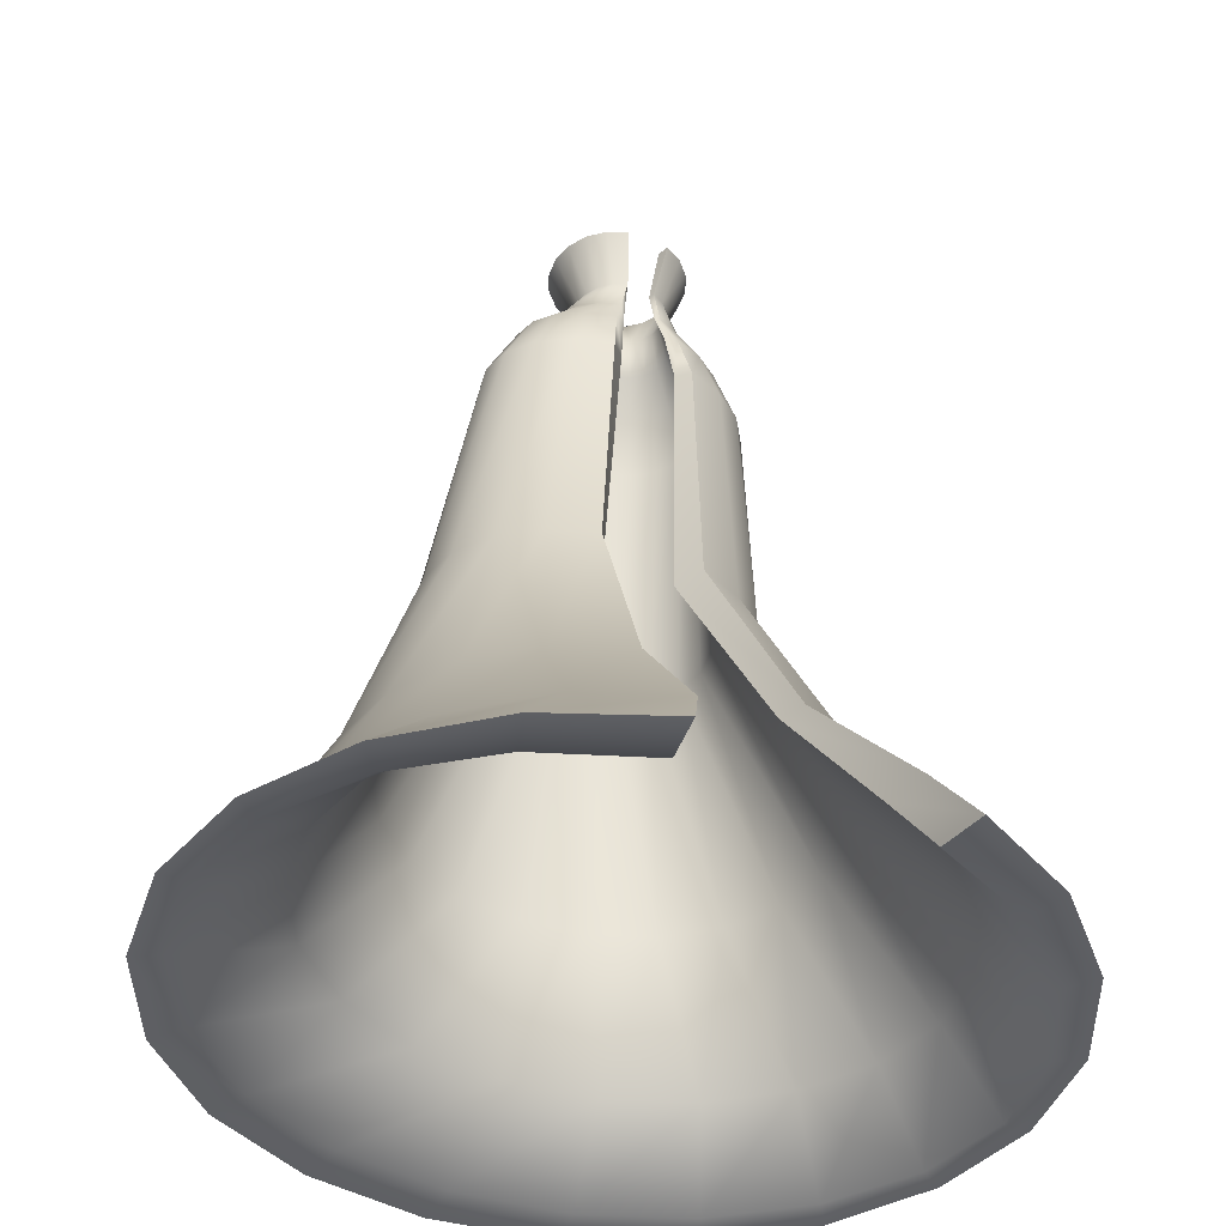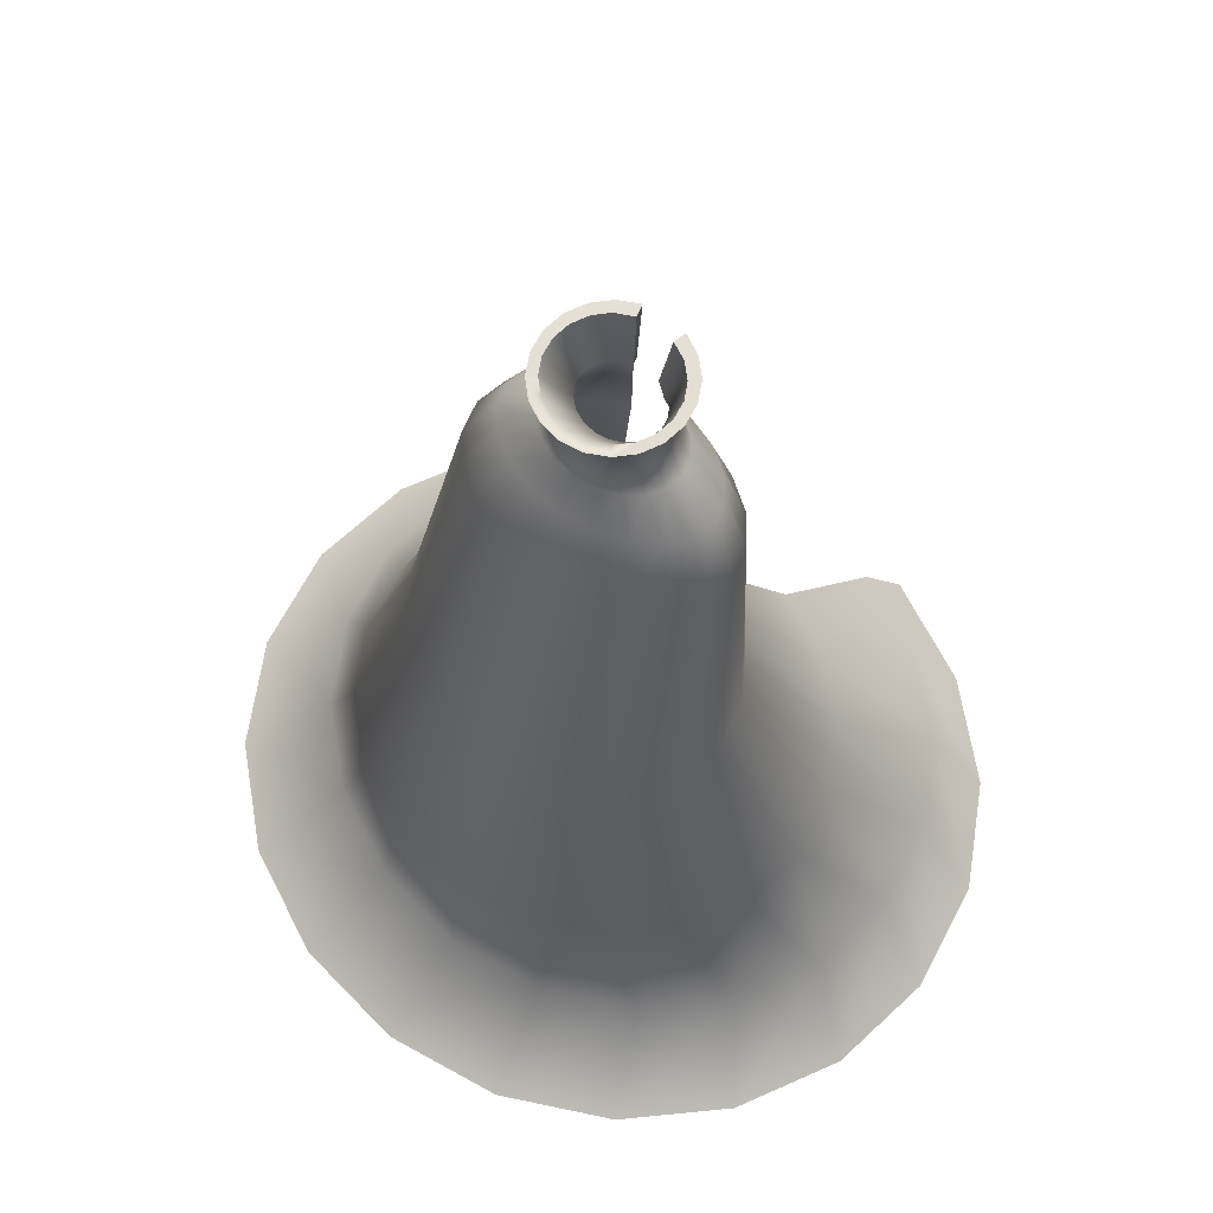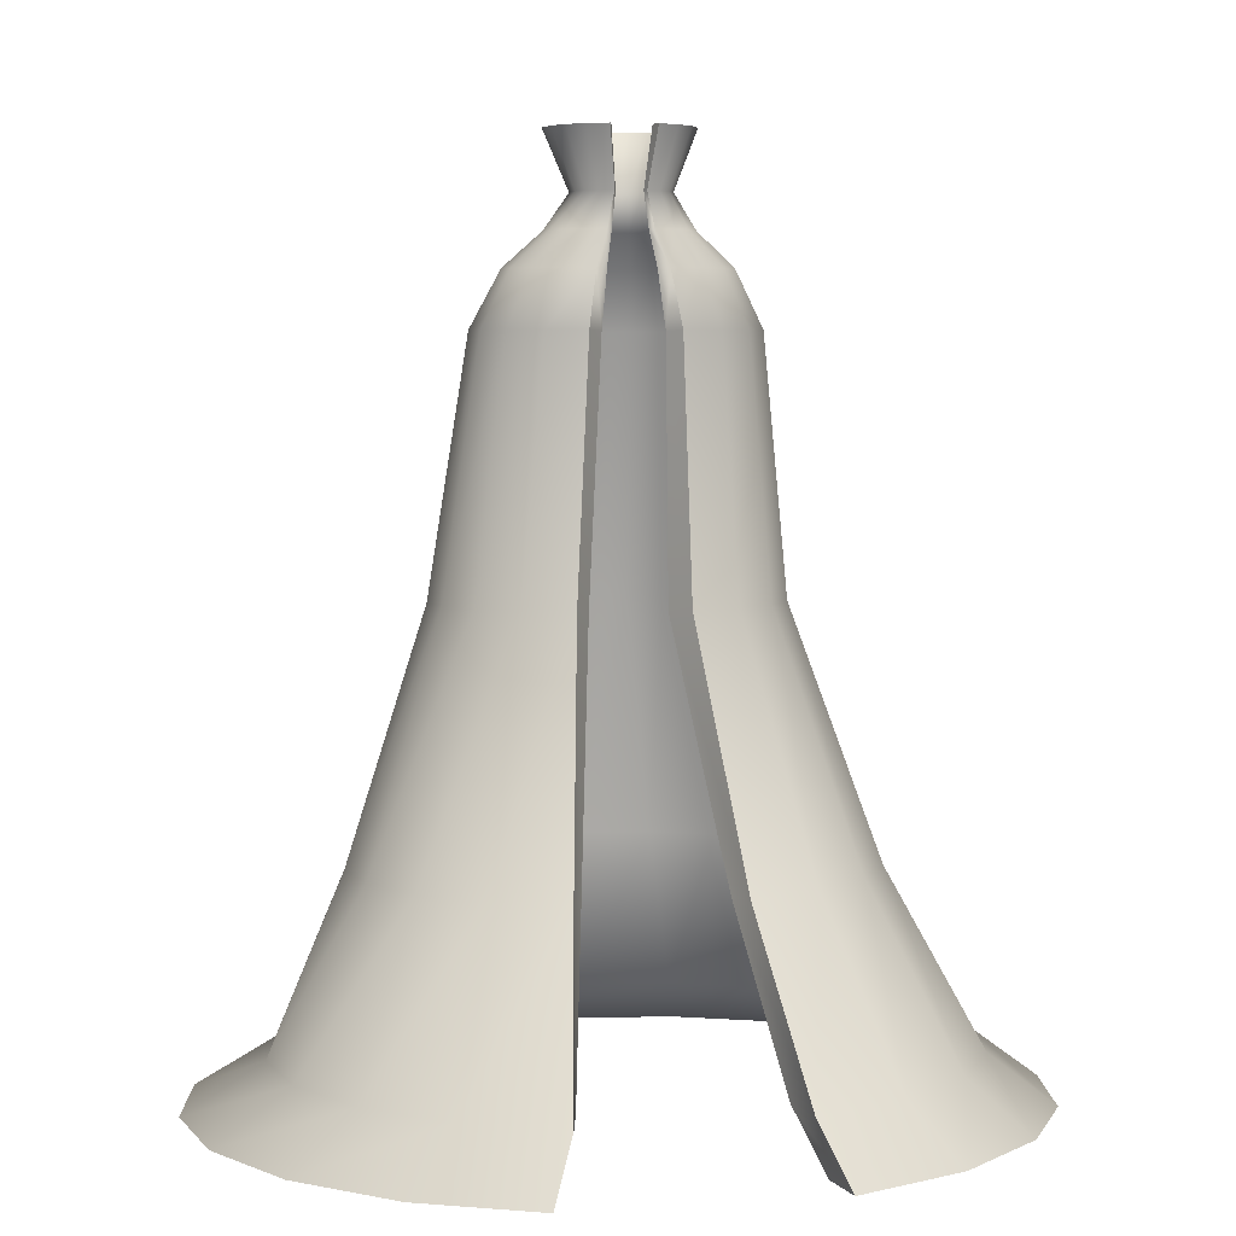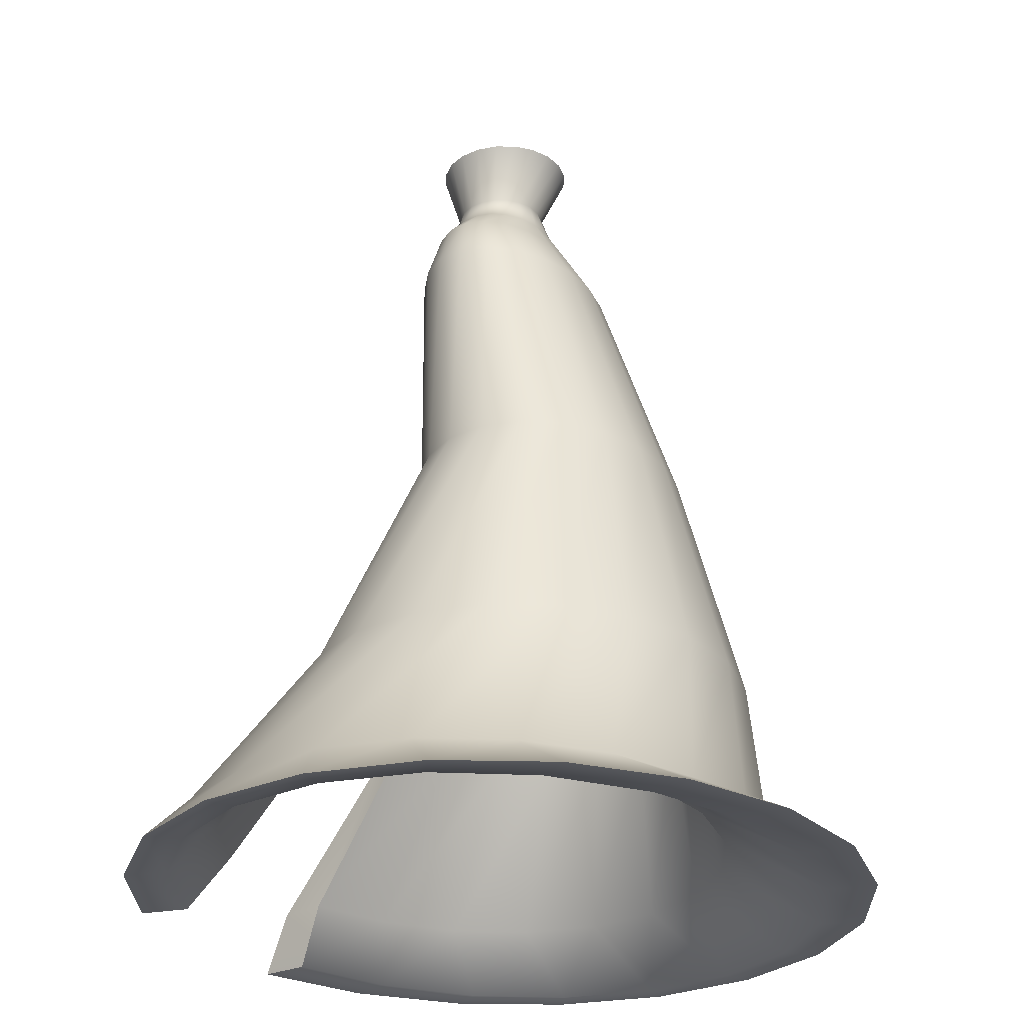
<metadata>
{"format":"obj","ext":"obj","renderer":"f3d","projection":"perspective","resolution":1024,"background":"white","views":[{"elev":-41.7,"azim":-27.6,"up":"+Y"},{"elev":66.7,"azim":-142.6,"up":"+Y"},{"elev":5.2,"azim":-11.1,"up":"+Y"},{"elev":-26.8,"azim":116.3,"up":"+Y"}]}
</metadata>
<code>
g default
v 0.9796 2.813 -1.379
v 0.8333 2.813 -1.606
v 0.6054 2.813 -1.787
v 0.3183 2.813 -1.903
v -0 2.813 -1.943
v -0.3183 2.813 -1.903
v -0.6054 2.813 -1.787
v -0.8333 2.813 -1.606
v -0.9796 2.813 -1.379
v -1.03 2.813 -1.127
v -0.9796 2.813 -0.8752
v -0.8333 2.813 -0.6479
v -0.6054 2.813 -0.4675
v -0.3183 2.813 -0.3517
v 0.3183 2.813 -0.3517
v 0.6054 2.813 -0.4675
v 0.8333 2.813 -0.6479
v 0.9796 2.813 -0.8752
v 1.03 2.813 -1.127
v 0.4074 5.421 -0.9068
v 0.3466 5.421 -1.026
v 0.2518 5.421 -1.121
v 0.1324 5.421 -1.182
v -0 5.421 -1.203
v -0.1324 5.421 -1.182
v -0.2518 5.421 -1.121
v -0.3466 5.421 -1.026
v -0.4074 5.421 -0.9068
v -0.4284 5.421 -0.7745
v -0.4074 5.421 -0.6421
v -0.3466 5.421 -0.5227
v -0.2518 5.421 -0.4279
v -0.1324 5.421 -0.367
v 0.1324 5.421 -0.367
v 0.2518 5.421 -0.4279
v 0.3466 5.421 -0.5227
v 0.4074 5.421 -0.6421
v 0.4284 5.421 -0.7745
v 0.2725 5.073 -0.8279
v 0.2318 5.073 -0.9078
v 0.1684 5.073 -0.9712
v 0.08854 5.073 -1.012
v -0 5.073 -1.026
v -0.08854 5.073 -1.012
v -0.1684 5.073 -0.9712
v -0.2318 5.073 -0.9078
v -0.2725 5.073 -0.8279
v -0.2865 5.073 -0.7394
v -0.2725 5.073 -0.6508
v -0.2318 5.073 -0.571
v -0.1684 5.073 -0.5076
v -0.08854 5.073 -0.4669
v 0.08854 5.073 -0.4669
v 0.1684 5.073 -0.5076
v 0.2318 5.073 -0.571
v 0.2725 5.073 -0.6508
v 0.2865 5.073 -0.7394
v 0.6235 4.66 -0.9299
v 0.5304 4.66 -1.048
v 0.3853 4.66 -1.142
v 0.2026 4.66 -1.202
v -0 4.66 -1.223
v -0.2026 4.66 -1.202
v -0.3853 4.66 -1.142
v -0.5304 4.66 -1.048
v -0.6235 4.66 -0.9299
v -0.6556 4.66 -0.7988
v -0.6235 4.66 -0.6677
v -0.5304 4.66 -0.5494
v -0.3853 4.66 -0.4555
v -0.2026 4.66 -0.3952
v 0.2026 4.66 -0.3952
v 0.3853 4.66 -0.4555
v 0.5304 4.66 -0.5494
v 0.6235 4.66 -0.6677
v 0.6556 4.66 -0.7988
v 0.4065 4.867 -0.8741
v 0.4275 4.867 -0.7745
v 0.4065 4.867 -0.6748
v 0.3458 4.867 -0.5849
v 0.2513 4.867 -0.5135
v 0.1321 4.867 -0.4677
v -0.1321 4.867 -0.4677
v -0.2513 4.867 -0.5135
v -0.3458 4.867 -0.5849
v -0.4065 4.867 -0.6748
v -0.4275 4.867 -0.7745
v -0.4065 4.867 -0.8741
v -0.3458 4.867 -0.9641
v -0.2513 4.867 -1.035
v -0.1321 4.867 -1.081
v -0 4.867 -1.097
v 0.1321 4.867 -1.081
v 0.2513 4.867 -1.035
v 0.3458 4.867 -0.9641
v 1.447 1.352 -1.37
v 1.231 1.352 -1.757
v 0.8946 1.352 -2.064
v 0.4703 1.352 -2.261
v -0 1.352 -2.329
v -0.4703 1.352 -2.261
v -0.8946 1.352 -2.064
v -1.231 1.352 -1.757
v -1.447 1.352 -1.37
v -1.522 1.352 -0.9409
v -1.447 1.352 -0.512
v -1.231 1.352 -0.125
v -0.8946 1.352 0.182
v -0.4703 1.352 0.3792
v 0.4703 1.352 0.3792
v 0.8946 1.352 0.182
v 1.231 1.352 -0.125
v 1.447 1.352 -0.512
v 1.522 1.352 -0.9409
v 2.333 0.04665 -1.483
v 1.985 0.04665 -2.121
v 2.176 0.04665 -1.384
v 1.851 0.04665 -1.933
v 1.442 0.04665 -2.628
v 1.345 0.04665 -2.369
v 0.7582 0.04665 -2.954
v 0.7072 0.04665 -2.649
v 0 0.04665 -3.066
v 0 0.04665 -2.746
v -0.7582 0.04665 -2.954
v -0.7072 0.04665 -2.649
v -1.442 0.04665 -2.628
v -1.345 0.04665 -2.369
v -1.985 0.04665 -2.121
v -1.851 0.04665 -1.933
v -2.333 0.04665 -1.483
v -2.176 0.04665 -1.384
v -2.454 0.04665 -0.7745
v -2.288 0.04665 -0.7745
v -2.333 0.04665 -0.06635
v -2.176 0.04665 -0.1654
v -1.985 0.04665 0.5725
v -1.851 0.04665 0.3841
v -1.442 0.04665 1.079
v -1.345 0.04665 0.8202
v -0.7582 0.04665 1.405
v -0.7072 0.04665 1.1
v 0.7582 0.04665 1.405
v 0.7072 0.04665 1.1
v 1.442 0.04665 1.079
v 1.368 0.04665 0.8151
v 1.985 0.04665 0.5725
v 1.851 0.04665 0.3841
v 2.333 0.04665 -0.06635
v 2.176 0.04665 -0.1654
v 2.454 0.04665 -0.7745
v 2.288 0.04665 -0.7745
v 1.896 0.3878 -1.137
v 1.993 0.3878 -0.5691
v 1.896 0.3878 -0.000765
v 1.612 0.3878 0.512
v 1.171 0.3878 0.9189
v 0.6159 0.3878 1.18
v -0.6159 0.3878 1.18
v -1.171 0.3878 0.9189
v -1.612 0.3878 0.512
v -1.896 0.3878 -0.000765
v -1.993 0.3878 -0.5691
v -1.896 0.3878 -1.137
v -1.612 0.3878 -1.65
v -1.171 0.3878 -2.057
v -0.6159 0.3878 -2.318
v 0 0.3878 -2.408
v 0.6159 0.3878 -2.318
v 1.171 0.3878 -2.057
v 1.612 0.3878 -1.65
v 1.707 0.3987 -1.051
v 1.452 0.3987 -1.482
v 1.055 0.3987 -1.824
v 0.5545 0.3987 -2.043
v 0 0.3987 -2.119
v -0.5545 0.3987 -2.043
v -1.055 0.3987 -1.824
v -1.452 0.3987 -1.482
v -1.707 0.3987 -1.051
v -1.795 0.3987 -0.5734
v -1.707 0.3987 -0.09572
v -1.452 0.3987 0.3352
v -1.055 0.3987 0.6771
v -0.5545 0.3987 0.8967
v 0.5545 0.3987 0.8967
v 1.073 0.3987 0.6731
v 1.452 0.3987 0.3352
v 1.707 0.3987 -0.09572
v 1.795 0.3987 -0.5734
v 0.6815 2.792 -1.304
v 0.5798 2.792 -1.476
v 0.4212 2.792 -1.613
v 0.2214 2.792 -1.701
v -0 2.792 -1.731
v -0.2214 2.792 -1.701
v -0.4212 2.792 -1.613
v -0.5798 2.792 -1.476
v -0.6815 2.792 -1.304
v -0.7166 2.792 -1.114
v -0.6815 2.792 -0.923
v -0.5798 2.792 -0.7509
v -0.4212 2.792 -0.6143
v -0.2214 2.792 -0.5267
v 0.2214 2.792 -0.5267
v 0.4284 2.792 -0.6159
v 0.5798 2.792 -0.7509
v 0.6815 2.792 -0.923
v 0.7166 2.792 -1.114
v -0.4015 1.35 0.2216
v -0.7636 1.35 0.06269
v -1.051 1.35 -0.1849
v -1.236 1.35 -0.4968
v -1.299 1.35 -0.8426
v -1.236 1.35 -1.188
v -1.051 1.35 -1.5
v -0.7636 1.35 -1.748
v -0.4015 1.35 -1.907
v -0 1.35 -1.962
v 0.4015 1.35 -1.907
v 0.7636 1.35 -1.748
v 1.051 1.35 -1.5
v 1.236 1.35 -1.188
v 1.299 1.35 -0.8426
v 1.236 1.35 -0.4968
v 1.051 1.35 -0.1849
v 0.7767 1.35 0.05978
v 0.4015 1.35 0.2216
v 0.4256 4.657 -0.9162
v 0.3621 4.657 -1.024
v 0.2631 4.657 -1.109
v 0.1383 4.657 -1.164
v -0 4.657 -1.183
v -0.1383 4.657 -1.164
v -0.2631 4.657 -1.109
v -0.3621 4.657 -1.024
v -0.4256 4.657 -0.9162
v -0.4475 4.657 -0.7971
v -0.4256 4.657 -0.678
v -0.3621 4.657 -0.5705
v -0.2631 4.657 -0.4852
v -0.1383 4.657 -0.4305
v 0.1383 4.657 -0.4305
v 0.2676 4.657 -0.4862
v 0.3621 4.657 -0.5705
v 0.4256 4.657 -0.678
v 0.4475 4.657 -0.7971
v 0.2371 5.073 -0.776
v 0.2017 5.073 -0.8358
v 0.1465 5.073 -0.8833
v 0.07703 5.073 -0.9138
v -0 5.073 -0.9243
v -0.07703 5.073 -0.9138
v -0.1465 5.073 -0.8833
v -0.2017 5.073 -0.8358
v -0.2371 5.073 -0.776
v -0.2493 5.073 -0.7096
v -0.2371 5.073 -0.6433
v -0.2017 5.073 -0.5834
v -0.1465 5.073 -0.5359
v -0.07703 5.073 -0.5054
v 0.07703 5.073 -0.5054
v 0.149 5.073 -0.5365
v 0.2017 5.073 -0.5834
v 0.2371 5.073 -0.6433
v 0.2493 5.073 -0.7096
v -0.3132 4.865 -0.6661
v -0.3294 4.865 -0.7537
v -0.3132 4.865 -0.8414
v -0.2665 4.865 -0.9205
v -0.1936 4.865 -0.9833
v -0.1018 4.865 -1.024
v -0 4.865 -1.037
v 0.1018 4.865 -1.024
v 0.1936 4.865 -0.9833
v 0.2665 4.865 -0.9205
v 0.3132 4.865 -0.8414
v 0.3294 4.865 -0.7537
v 0.3132 4.865 -0.6661
v 0.2665 4.865 -0.587
v 0.1969 4.865 -0.525
v 0.1018 4.865 -0.484
v -0.2665 4.865 -0.587
v -0.1936 4.865 -0.5242
v -0.1018 4.865 -0.484
v 0.347 5.423 -0.8903
v 0.2952 5.423 -0.9894
v 0.2144 5.423 -1.068
v 0.1127 5.423 -1.119
v -0 5.423 -1.136
v -0.1127 5.423 -1.119
v -0.2144 5.423 -1.068
v -0.2952 5.423 -0.9894
v -0.347 5.423 -0.8903
v -0.3648 5.423 -0.7805
v -0.347 5.423 -0.6707
v -0.2952 5.423 -0.5716
v -0.2144 5.423 -0.4929
v -0.1127 5.423 -0.4424
v 0.1127 5.423 -0.4424
v 0.2181 5.423 -0.4938
v 0.2952 5.423 -0.5716
v 0.347 5.423 -0.6707
v 0.3648 5.423 -0.7805
v 0.7879 4.326 -1.032
v 0.6702 4.326 -1.19
v 0.4869 4.326 -1.315
v 0.256 4.326 -1.396
v -0 4.326 -1.423
v -0.256 4.326 -1.396
v -0.4869 4.326 -1.315
v -0.6702 4.326 -1.19
v -0.7879 4.326 -1.032
v -0.8284 4.326 -0.8565
v -0.7879 4.326 -0.6812
v -0.6702 4.326 -0.5232
v -0.4869 4.326 -0.3977
v -0.256 4.326 -0.3172
v -0.1756 4.319 -0.3865
v -0.334 4.319 -0.456
v -0.4598 4.319 -0.5643
v -0.5405 4.319 -0.7008
v -0.5683 4.319 -0.852
v -0.5405 4.319 -1.003
v -0.4598 4.319 -1.14
v -0.334 4.319 -1.248
v -0.1756 4.319 -1.318
v -0 4.319 -1.342
v 0.1756 4.319 -1.318
v 0.334 4.319 -1.248
v 0.4598 4.319 -1.14
v 0.5405 4.319 -1.003
v 0.5683 4.319 -0.852
v 0.5405 4.319 -0.7008
v 0.4598 4.319 -0.5643
v 0.3398 4.319 -0.4573
v 0.1756 4.319 -0.3865
v 0.256 4.326 -0.3172
v 0.4869 4.326 -0.3977
v 0.6702 4.326 -0.5232
v 0.7879 4.326 -0.6812
v 0.8284 4.326 -0.8565
g polySurface1 pCylinder6
f 39 40 21 20
f 40 41 22 21
f 41 42 23 22
f 42 43 24 23
f 43 44 25 24
f 44 45 26 25
f 45 46 27 26
f 46 47 28 27
f 47 48 29 28
f 48 49 30 29
f 49 50 31 30
f 50 51 32 31
f 51 52 33 32
f 53 54 35 34
f 54 55 36 35
f 55 56 37 36
f 56 57 38 37
f 57 39 20 38
f 116 115 117 118
f 119 116 118 120
f 121 119 120 122
f 123 121 122 124
f 125 123 124 126
f 127 125 126 128
f 129 127 128 130
f 131 129 130 132
f 133 131 132 134
f 135 133 134 136
f 137 135 136 138
f 139 137 138 140
f 141 139 140 142
f 145 143 144 146
f 147 145 146 148
f 149 147 148 150
f 151 149 150 152
f 115 151 152 117
f 58 59 95 77
f 59 60 94 95
f 60 61 93 94
f 61 62 92 93
f 62 63 91 92
f 63 64 90 91
f 64 65 89 90
f 65 66 88 89
f 66 67 87 88
f 67 68 86 87
f 68 69 85 86
f 69 70 84 85
f 70 71 83 84
f 72 73 81 82
f 73 74 80 81
f 74 75 79 80
f 75 76 78 79
f 76 58 77 78
f 305 306 59 58
f 306 307 60 59
f 307 308 61 60
f 308 309 62 61
f 309 310 63 62
f 310 311 64 63
f 311 312 65 64
f 312 313 66 65
f 313 314 67 66
f 314 315 68 67
f 315 316 69 68
f 316 317 70 69
f 317 318 71 70
f 338 339 73 72
f 339 340 74 73
f 340 341 75 74
f 341 342 76 75
f 342 305 58 76
f 78 77 39 57
f 79 78 57 56
f 80 79 56 55
f 81 80 55 54
f 82 81 54 53
f 84 83 52 51
f 85 84 51 50
f 86 85 50 49
f 87 86 49 48
f 88 87 48 47
f 89 88 47 46
f 90 89 46 45
f 91 90 45 44
f 92 91 44 43
f 93 92 43 42
f 94 93 42 41
f 95 94 41 40
f 77 95 40 39
f 2 1 96 97
f 3 2 97 98
f 4 3 98 99
f 5 4 99 100
f 6 5 100 101
f 7 6 101 102
f 8 7 102 103
f 9 8 103 104
f 10 9 104 105
f 11 10 105 106
f 12 11 106 107
f 13 12 107 108
f 14 13 108 109
f 16 15 110 111
f 17 16 111 112
f 18 17 112 113
f 19 18 113 114
f 1 19 114 96
f 171 153 115 116
f 170 171 116 119
f 169 170 119 121
f 168 169 121 123
f 167 168 123 125
f 166 167 125 127
f 165 166 127 129
f 164 165 129 131
f 163 164 131 133
f 162 163 133 135
f 161 162 135 137
f 160 161 137 139
f 159 160 139 141
f 157 158 143 145
f 156 157 145 147
f 155 156 147 149
f 154 155 149 151
f 153 154 151 115
f 96 114 154 153
f 114 113 155 154
f 113 112 156 155
f 112 111 157 156
f 111 110 158 157
f 109 108 160 159
f 108 107 161 160
f 107 106 162 161
f 106 105 163 162
f 105 104 164 163
f 104 103 165 164
f 103 102 166 165
f 102 101 167 166
f 101 100 168 167
f 100 99 169 168
f 99 98 170 169
f 98 97 171 170
f 97 96 153 171
f 118 117 172 173
f 120 118 173 174
f 122 120 174 175
f 124 122 175 176
f 126 124 176 177
f 128 126 177 178
f 130 128 178 179
f 132 130 179 180
f 134 132 180 181
f 136 134 181 182
f 138 136 182 183
f 140 138 183 184
f 142 140 184 185
f 146 144 186 187
f 148 146 187 188
f 150 148 188 189
f 152 150 189 190
f 117 152 190 172
f 222 223 191 192
f 221 222 192 193
f 220 221 193 194
f 219 220 194 195
f 218 219 195 196
f 217 218 196 197
f 216 217 197 198
f 215 216 198 199
f 214 215 199 200
f 213 214 200 201
f 212 213 201 202
f 211 212 202 203
f 210 211 203 204
f 227 228 205 206
f 226 227 206 207
f 225 226 207 208
f 224 225 208 209
f 223 224 209 191
f 185 184 211 210
f 184 183 212 211
f 183 182 213 212
f 182 181 214 213
f 181 180 215 214
f 180 179 216 215
f 179 178 217 216
f 178 177 218 217
f 177 176 219 218
f 176 175 220 219
f 175 174 221 220
f 174 173 222 221
f 173 172 223 222
f 172 190 224 223
f 190 189 225 224
f 189 188 226 225
f 188 187 227 226
f 187 186 228 227
f 331 332 229 230
f 330 331 230 231
f 329 330 231 232
f 328 329 232 233
f 327 328 233 234
f 326 327 234 235
f 325 326 235 236
f 324 325 236 237
f 323 324 237 238
f 322 323 238 239
f 321 322 239 240
f 320 321 240 241
f 319 320 241 242
f 336 337 243 244
f 335 336 244 245
f 334 335 245 246
f 333 334 246 247
f 332 333 247 229
f 276 277 248 249
f 275 276 249 250
f 274 275 250 251
f 273 274 251 252
f 272 273 252 253
f 271 272 253 254
f 270 271 254 255
f 269 270 255 256
f 268 269 256 257
f 267 268 257 258
f 241 240 283 284
f 242 241 284 285
f 281 282 262 263
f 280 281 263 264
f 279 280 264 265
f 278 279 265 266
f 277 278 266 248
f 143 158 186 144
f 158 110 228 186
f 110 15 205 228
f 337 338 72 243
f 159 141 142 185
f 109 159 185 210
f 14 109 210 204
f 71 318 319 242
f 239 238 268 267
f 238 237 269 268
f 237 236 270 269
f 236 235 271 270
f 235 234 272 271
f 234 233 273 272
f 233 232 274 273
f 232 231 275 274
f 231 230 276 275
f 230 229 277 276
f 229 247 278 277
f 247 246 279 278
f 246 245 280 279
f 245 244 281 280
f 244 243 282 281
f 284 283 259 260
f 285 284 260 261
f 239 267 283 240
f 267 258 259 283
f 249 248 286 287
f 250 249 287 288
f 251 250 288 289
f 252 251 289 290
f 253 252 290 291
f 254 253 291 292
f 255 254 292 293
f 256 255 293 294
f 257 256 294 295
f 258 257 295 296
f 260 259 297 298
f 261 260 298 299
f 263 262 300 301
f 264 263 301 302
f 265 264 302 303
f 266 265 303 304
f 248 266 304 286
f 259 258 296 297
f 34 35 301 300
f 35 36 302 301
f 36 37 303 302
f 37 38 304 303
f 38 20 286 304
f 20 21 287 286
f 21 22 288 287
f 22 23 289 288
f 23 24 290 289
f 24 25 291 290
f 25 26 292 291
f 26 27 293 292
f 27 28 294 293
f 28 29 295 294
f 29 30 296 295
f 30 31 297 296
f 31 32 298 297
f 32 33 299 298
f 83 71 242 285
f 52 83 285 261
f 33 52 261 299
f 53 34 300 262
f 82 53 262 282
f 72 82 282 243
f 1 2 306 305
f 2 3 307 306
f 3 4 308 307
f 4 5 309 308
f 5 6 310 309
f 6 7 311 310
f 7 8 312 311
f 8 9 313 312
f 9 10 314 313
f 10 11 315 314
f 11 12 316 315
f 12 13 317 316
f 13 14 318 317
f 319 318 14 204
f 204 203 320 319
f 203 202 321 320
f 202 201 322 321
f 201 200 323 322
f 200 199 324 323
f 199 198 325 324
f 198 197 326 325
f 197 196 327 326
f 196 195 328 327
f 195 194 329 328
f 194 193 330 329
f 193 192 331 330
f 192 191 332 331
f 191 209 333 332
f 209 208 334 333
f 208 207 335 334
f 207 206 336 335
f 206 205 337 336
f 15 338 337 205
f 15 16 339 338
f 16 17 340 339
f 17 18 341 340
f 18 19 342 341
f 19 1 305 342

</code>
